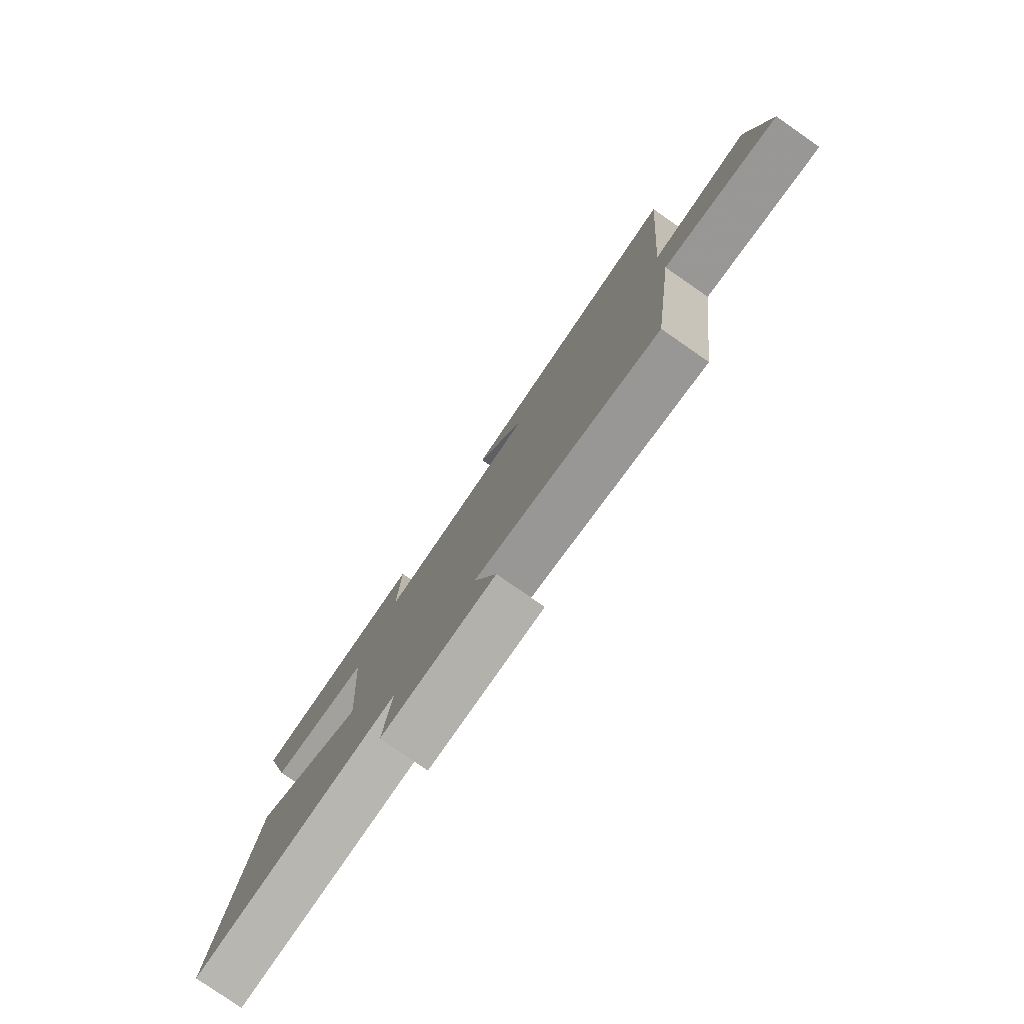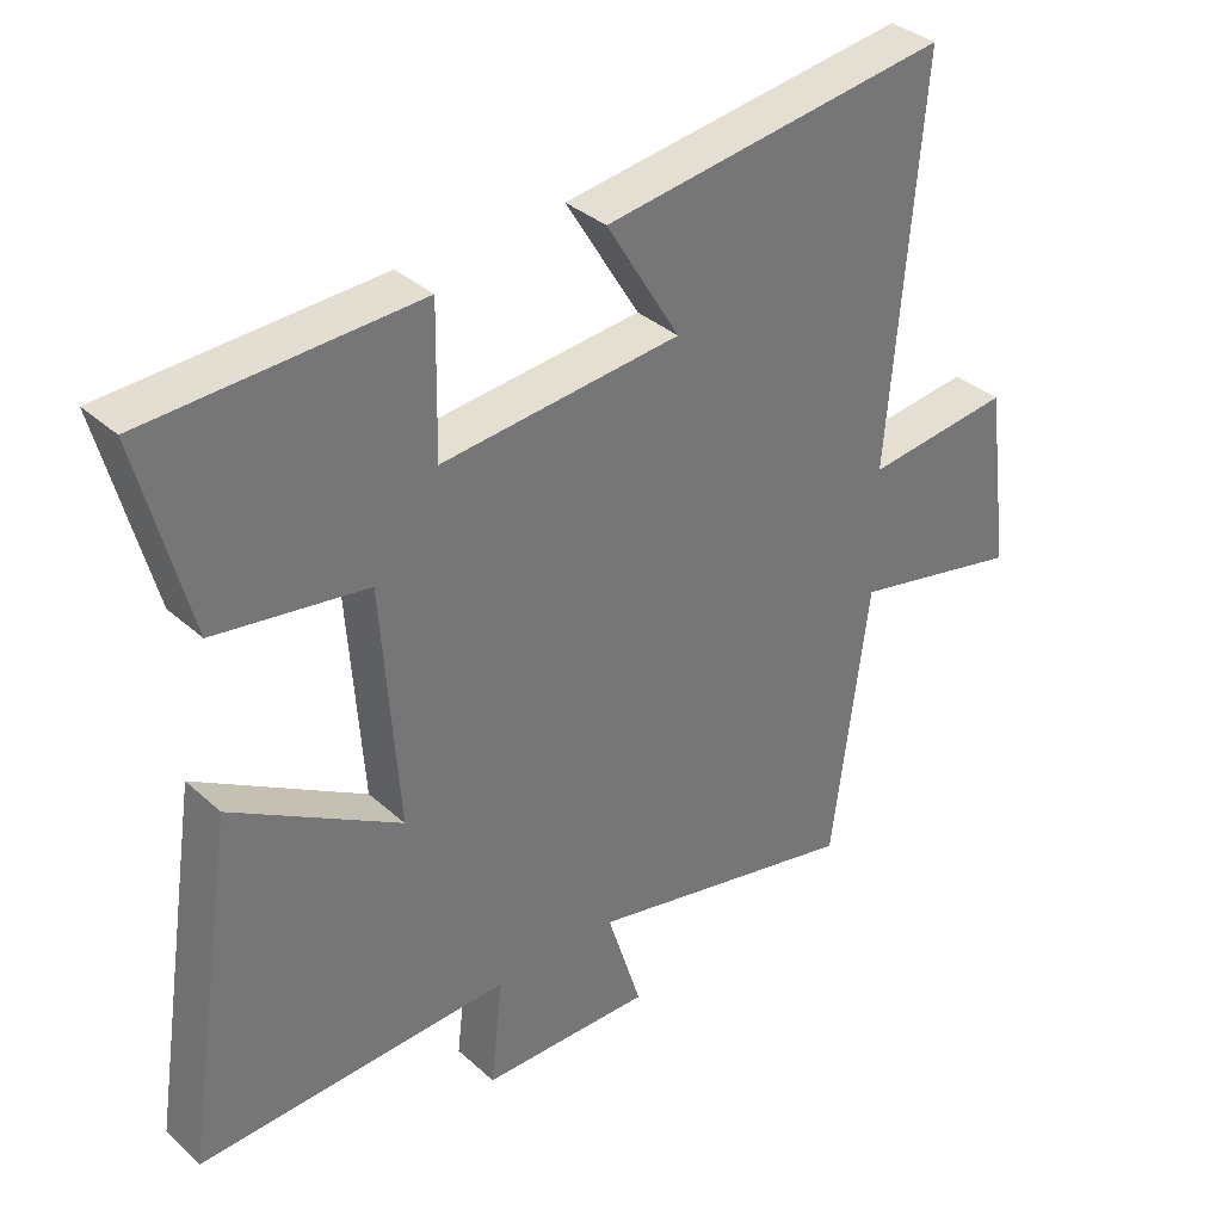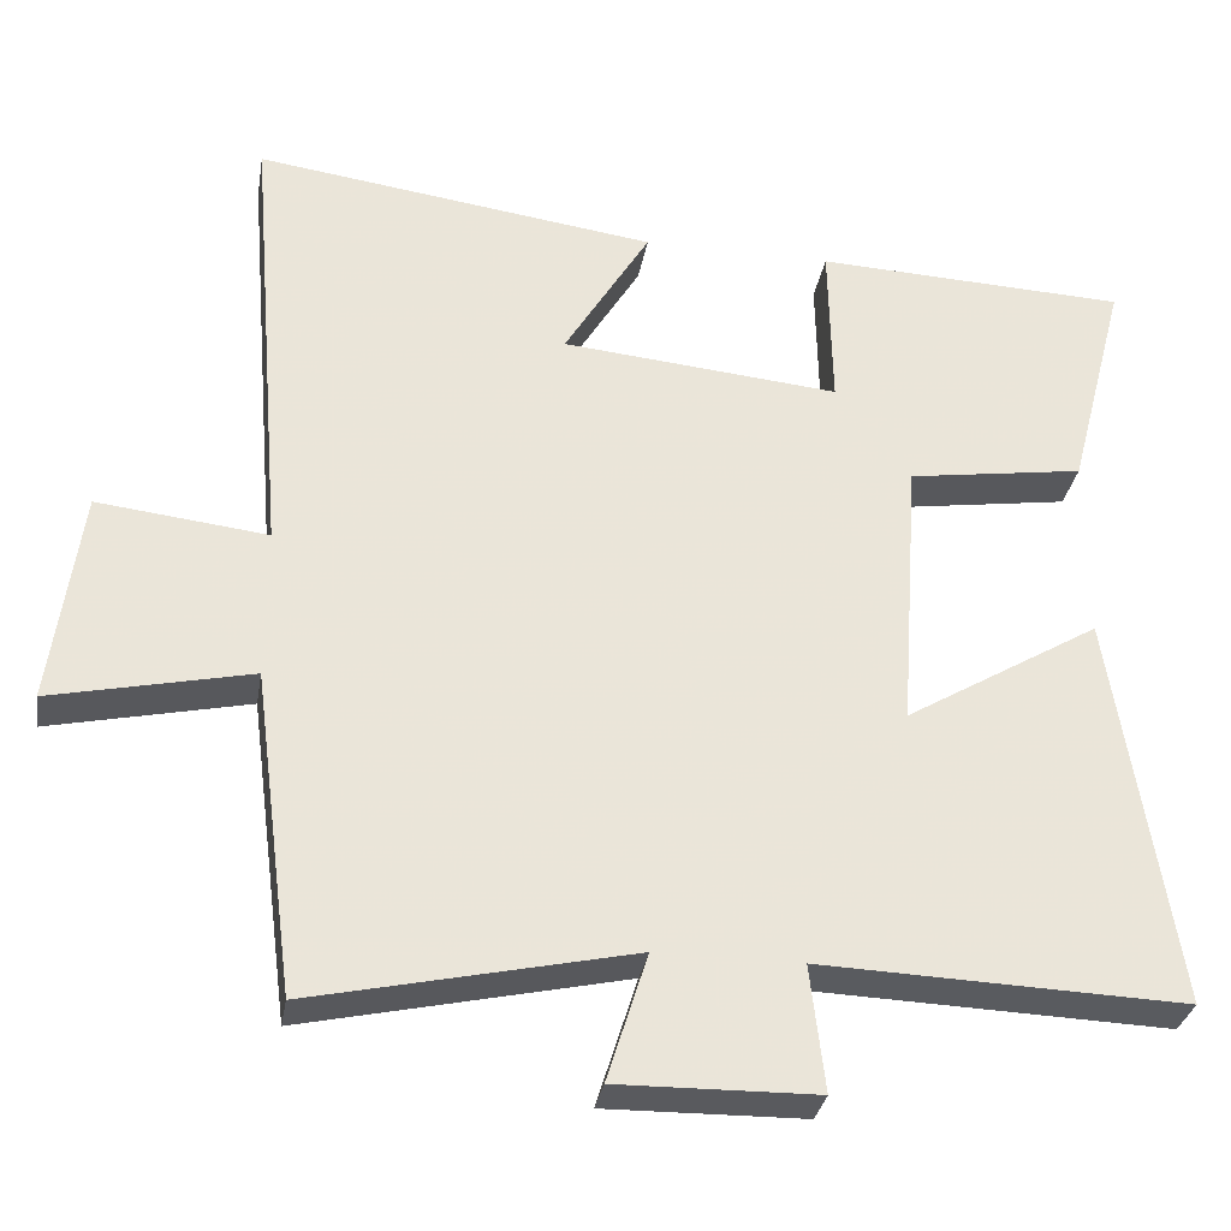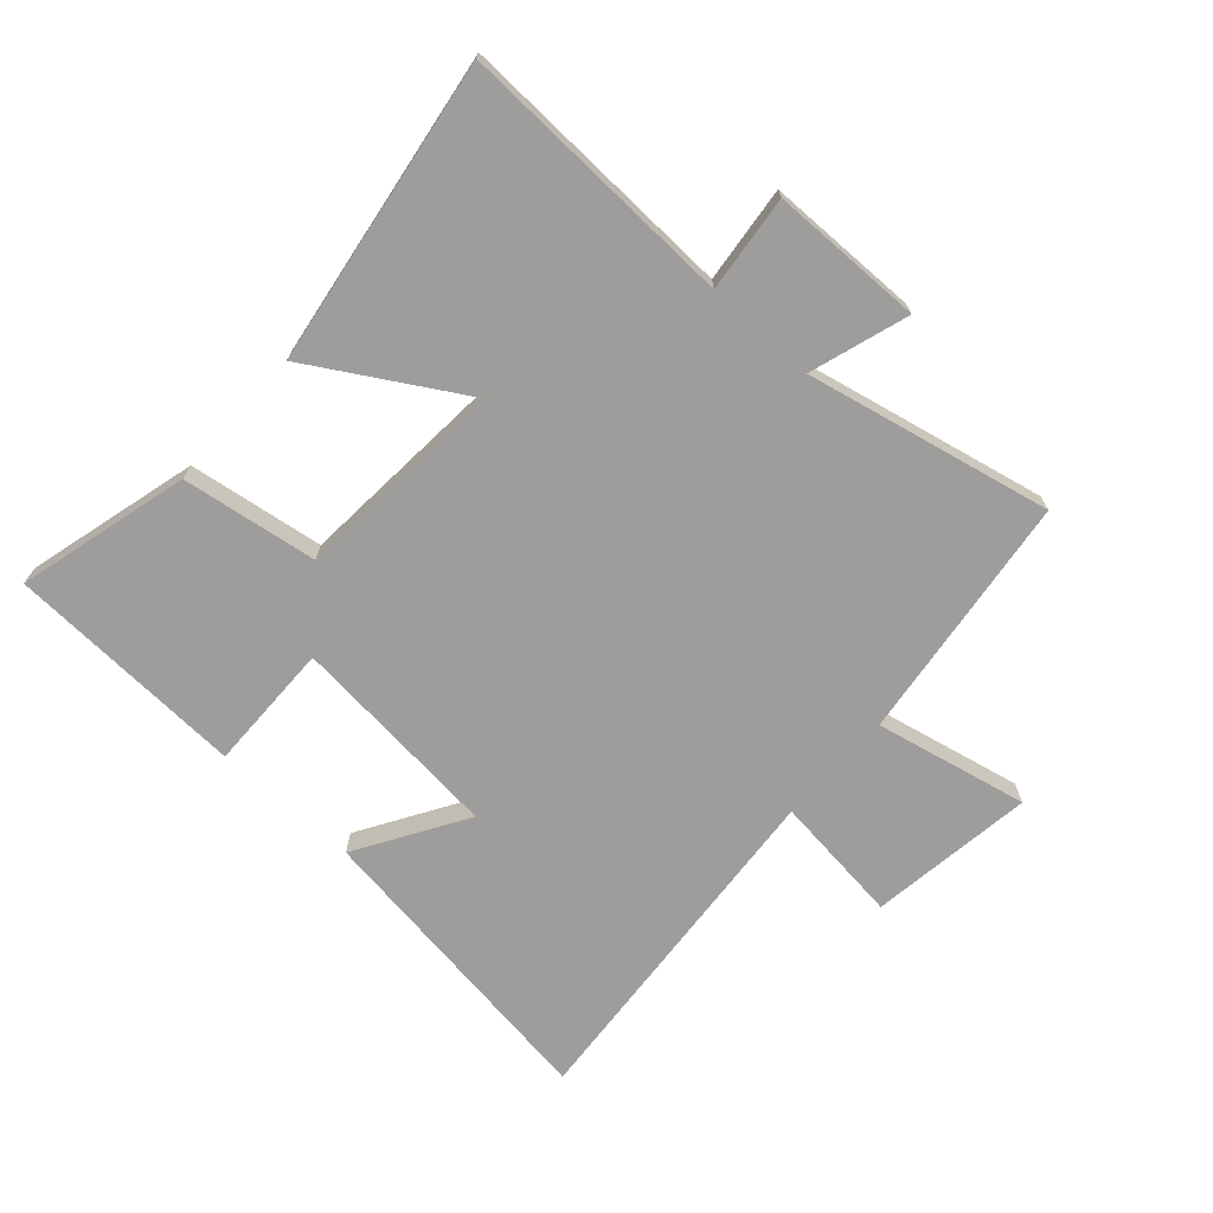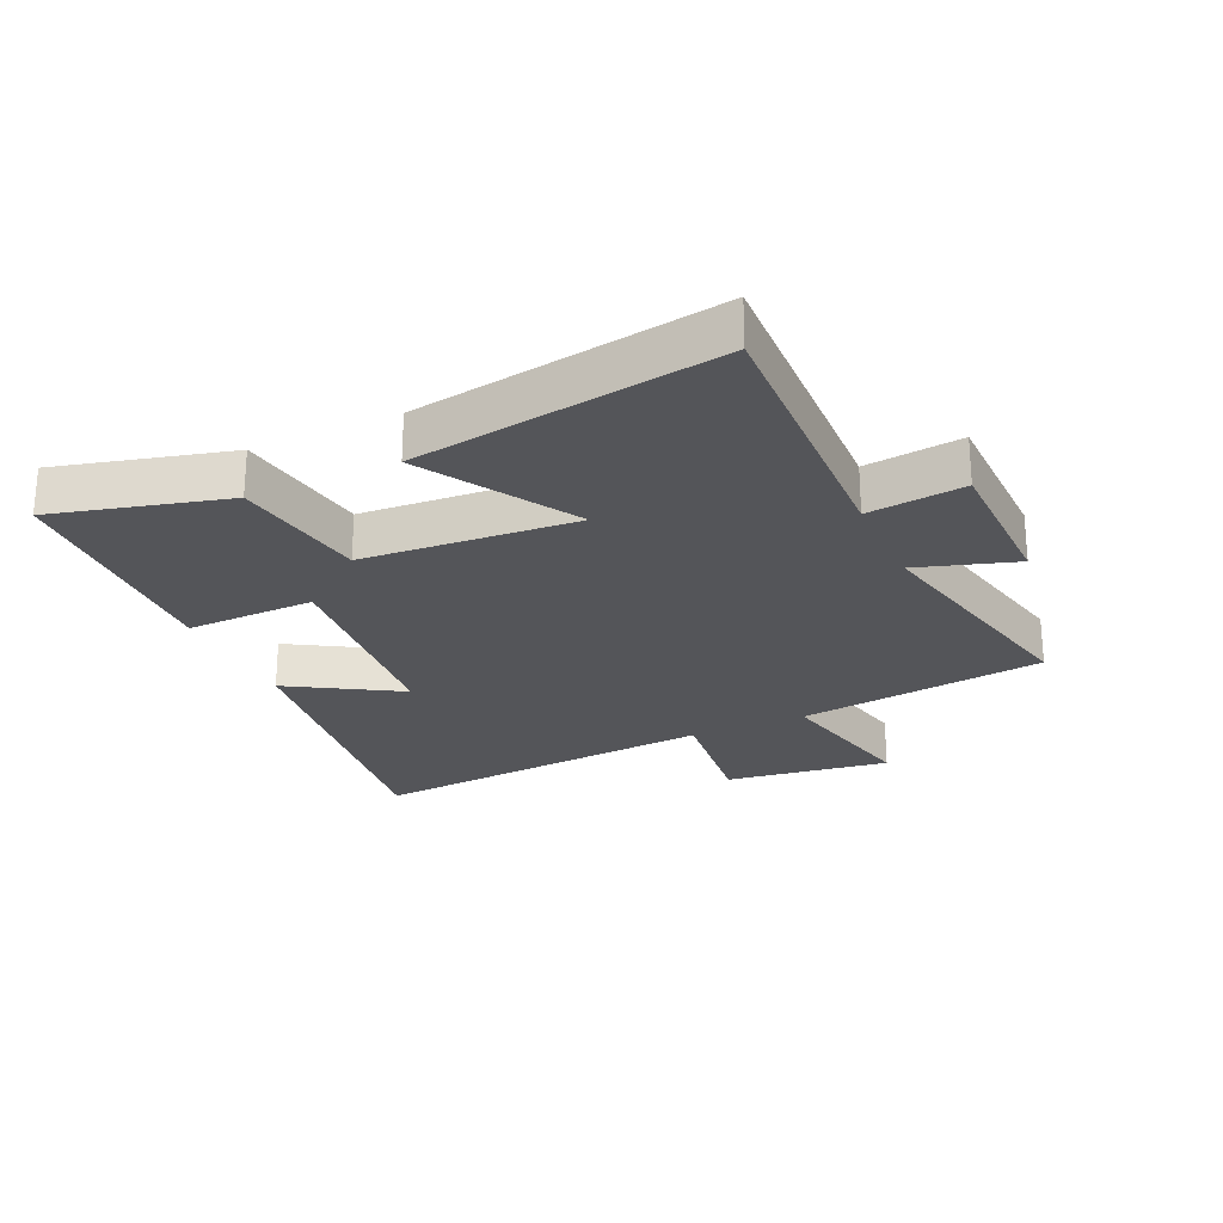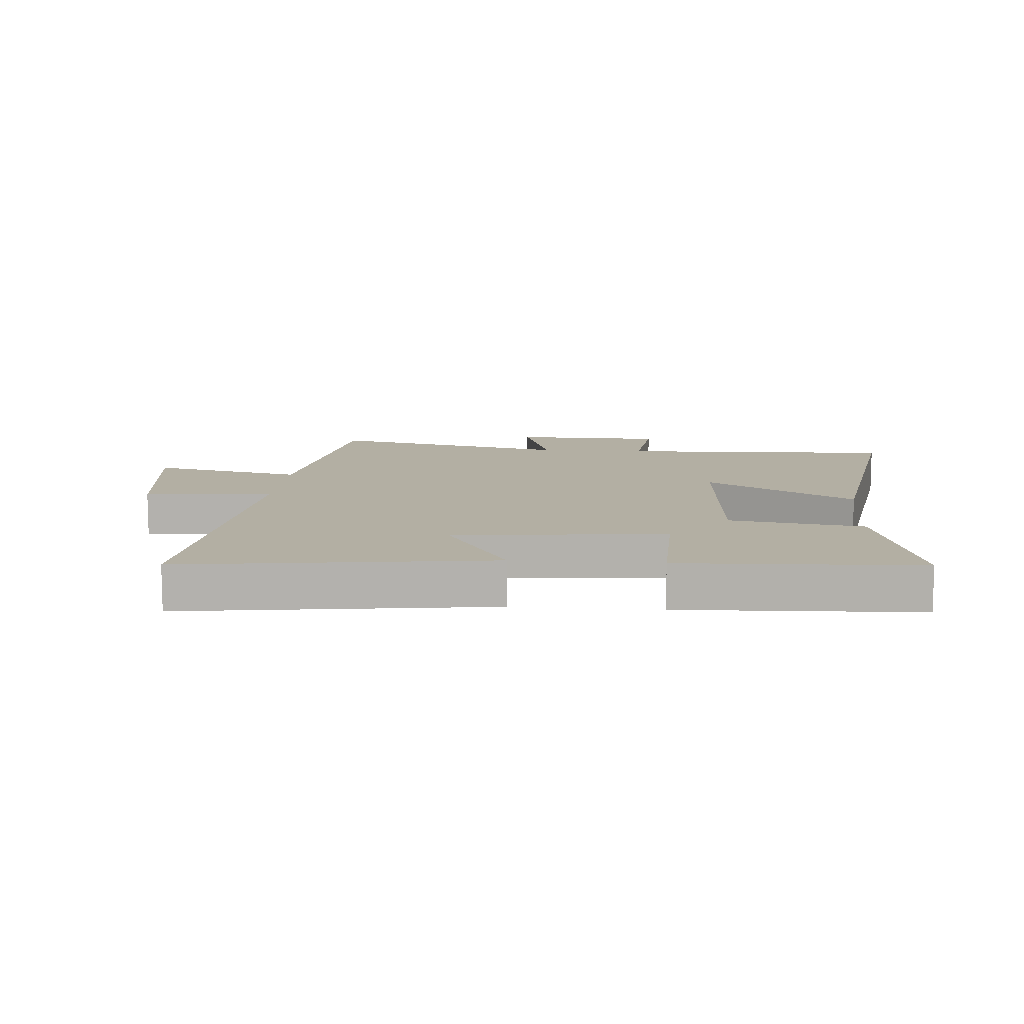
<metadata>
{"format":"obj","ext":"obj","renderer":"f3d","projection":"perspective","resolution":1024,"background":"white","views":[{"elev":-79.9,"azim":-124.7,"up":"+Z"},{"elev":35.3,"azim":139.6,"up":"+Z"},{"elev":-31.7,"azim":-9.6,"up":"+Z"},{"elev":-70.6,"azim":137.9,"up":"+Y"},{"elev":-24.7,"azim":114.6,"up":"+Y"},{"elev":11.1,"azim":4.6,"up":"+Y"}]}
</metadata>
<code>
v -0.547 0.07 0.568
v -0.049 0.07 0.5
v -0.155 0.07 0.324
v 0.189 0.07 0.292
v 0.185 0.07 0.5
v 0.572 0.07 0.484
v 0.5 0.07 0.207
v 0.282 0.07 0.174
v 0.258 0.07 -0.17
v 0.5 0.07 -0.025
v 0.576 0.07 -0.516
v 0.125 0.07 -0.5
v 0.143 0.07 -0.655
v -0.103 0.07 -0.659
v -0.053 0.07 -0.5
v -0.448 0.07 -0.587
v -0.5 0.07 -0.187
v -0.746 0.07 -0.241
v -0.71 0.07 0.025
v -0.5 0.07 0.001
v -0.547 0 0.568
v -0.049 0 0.5
v -0.155 0 0.324
v 0.189 0 0.292
v 0.185 0 0.5
v 0.572 0 0.484
v 0.5 0 0.207
v 0.282 0 0.174
v 0.258 0 -0.17
v 0.5 0 -0.025
v 0.576 0 -0.516
v 0.125 0 -0.5
v 0.143 0 -0.655
v -0.103 0 -0.659
v -0.053 0 -0.5
v -0.448 0 -0.587
v -0.5 0 -0.187
v -0.746 0 -0.241
v -0.71 0 0.025
v -0.5 0 0.001
f 17 18 19 20
f 15 16 17 20
f 15 20 1
f 12 13 14 15
f 12 15 1
f 9 10 11 12
f 8 9 12
f 6 7 8
f 5 6 8
f 4 5 8
f 3 4 8 12
f 1 2 3
f 1 3 12
f 40 39 38 37
f 40 37 36 35
f 21 40 35
f 35 34 33 32
f 21 35 32
f 32 31 30 29
f 32 29 28
f 28 27 26
f 28 26 25
f 28 25 24
f 32 28 24 23
f 23 22 21
f 32 23 21
f 1 21 22 2
f 2 22 23 3
f 3 23 24 4
f 4 24 25 5
f 5 25 26 6
f 6 26 27 7
f 7 27 28 8
f 8 28 29 9
f 9 29 30 10
f 10 30 31 11
f 11 31 32 12
f 12 32 33 13
f 13 33 34 14
f 14 34 35 15
f 15 35 36 16
f 16 36 37 17
f 17 37 38 18
f 18 38 39 19
f 19 39 40 20
f 20 40 21 1

</code>
